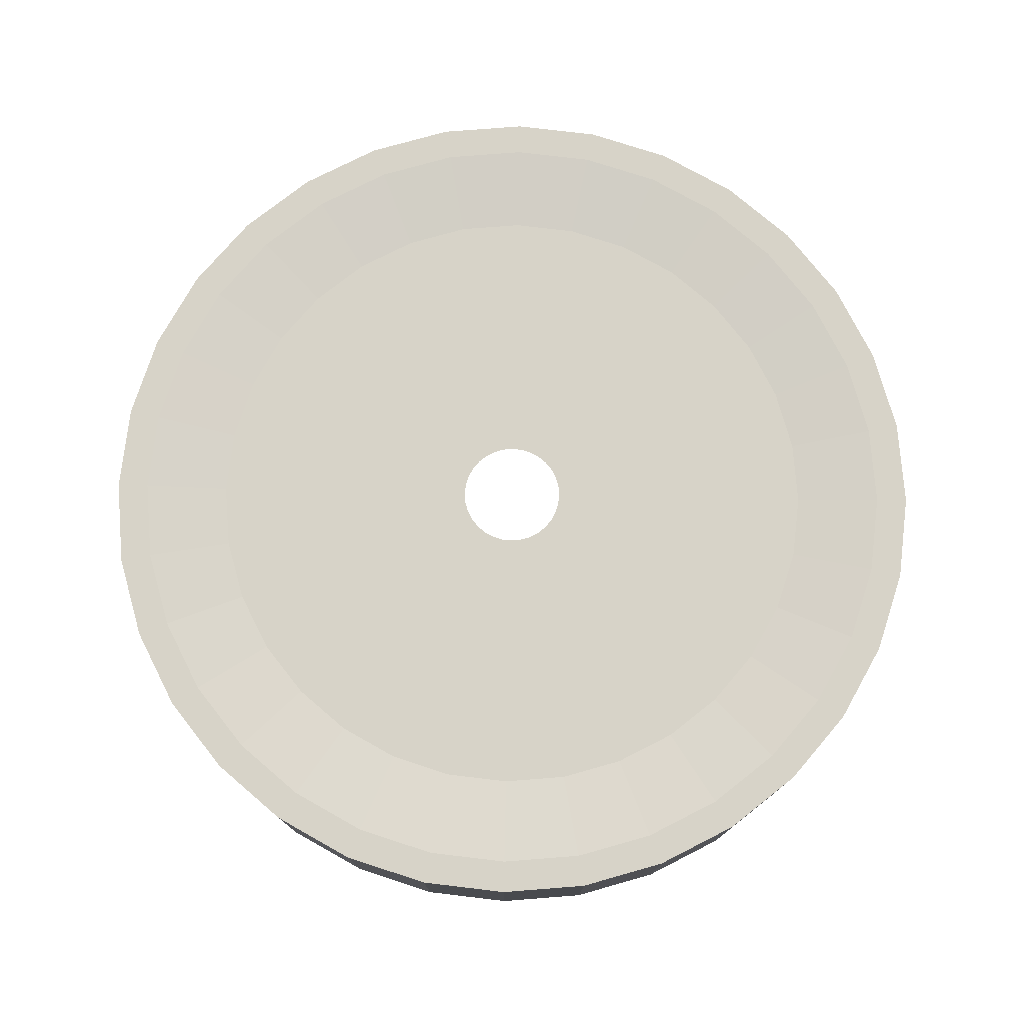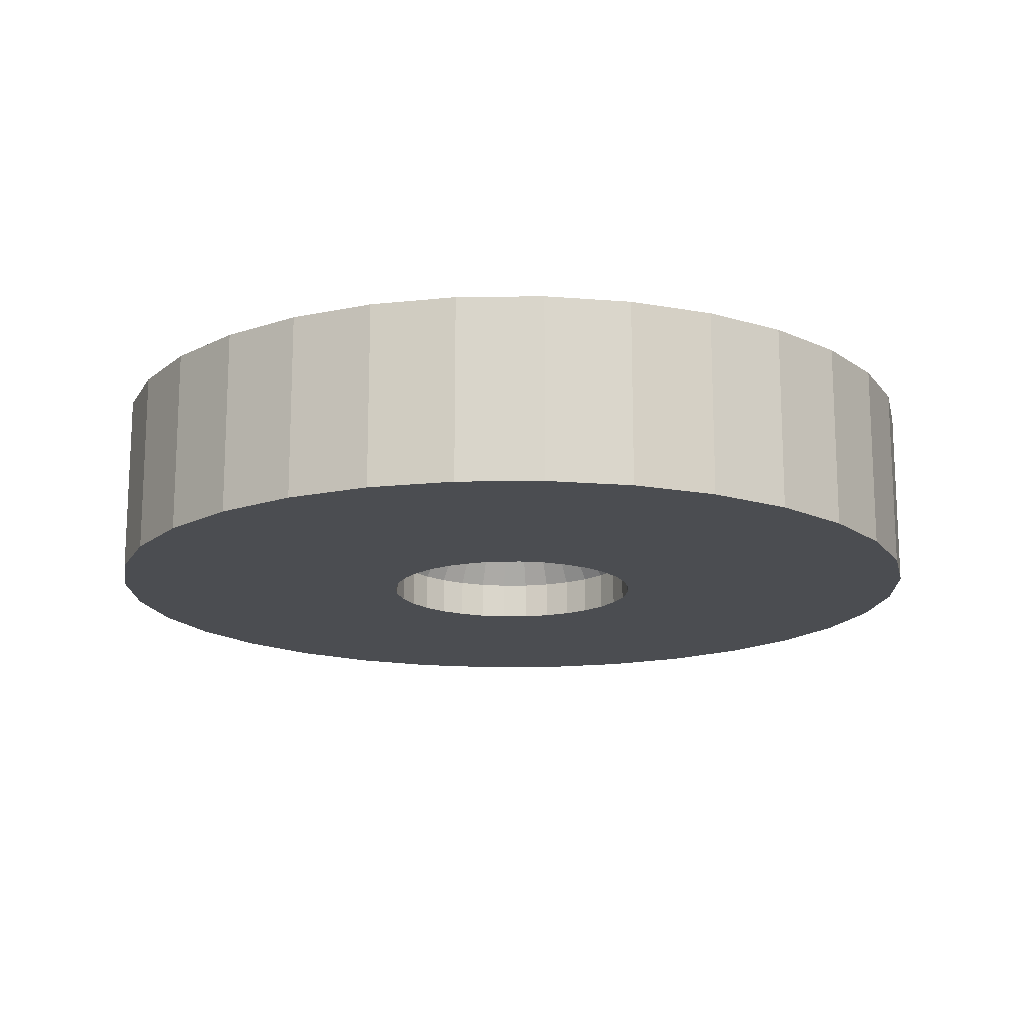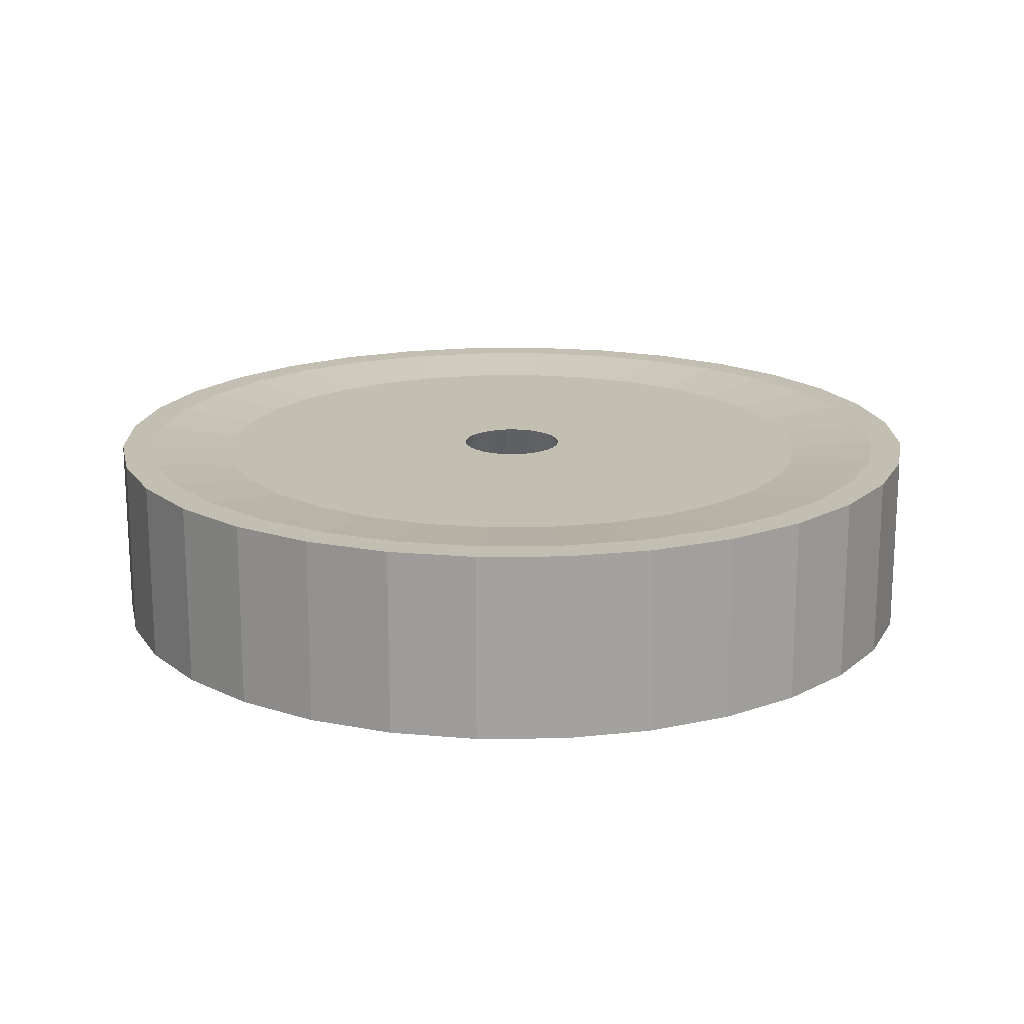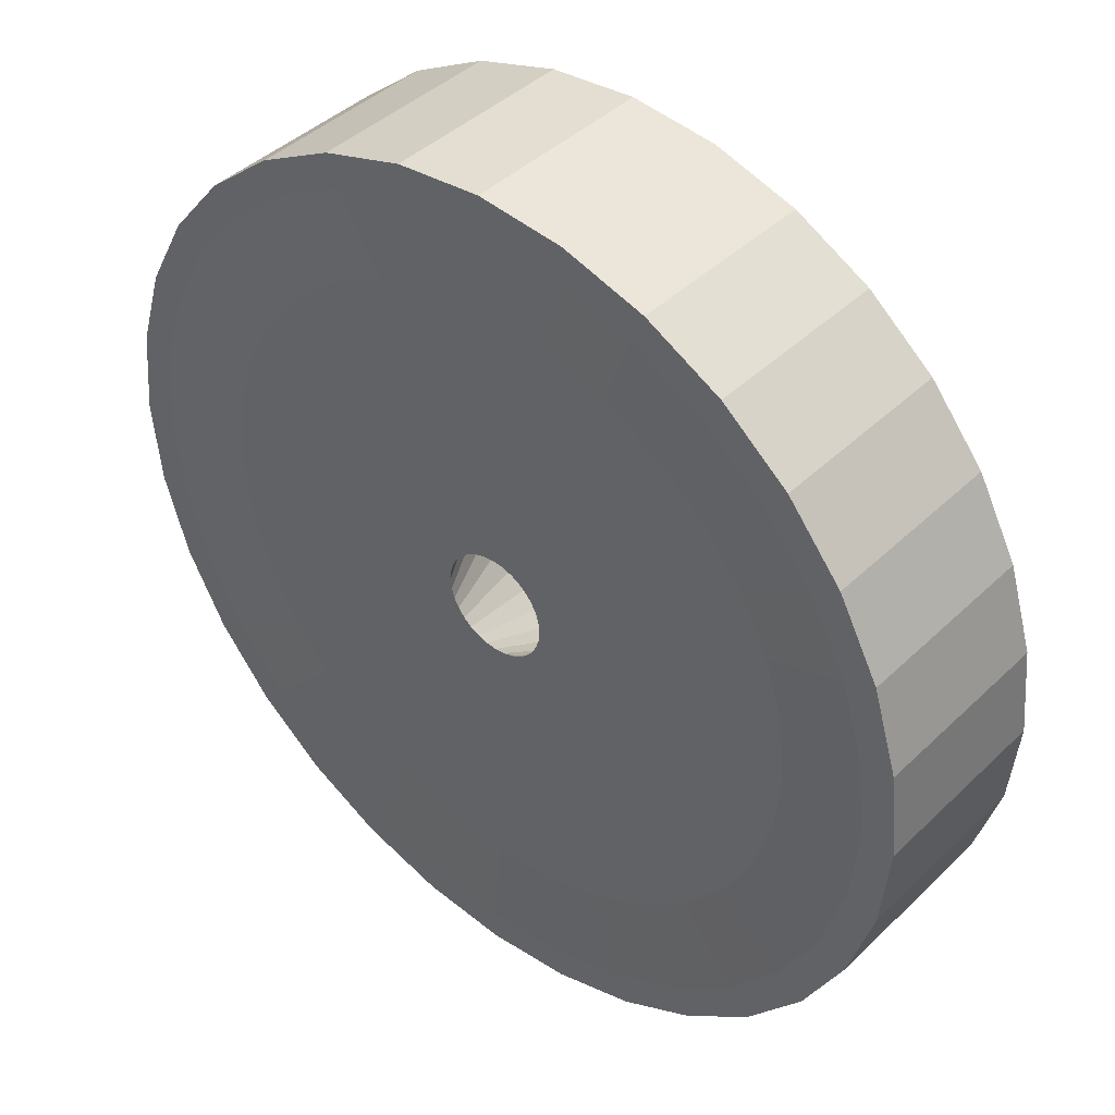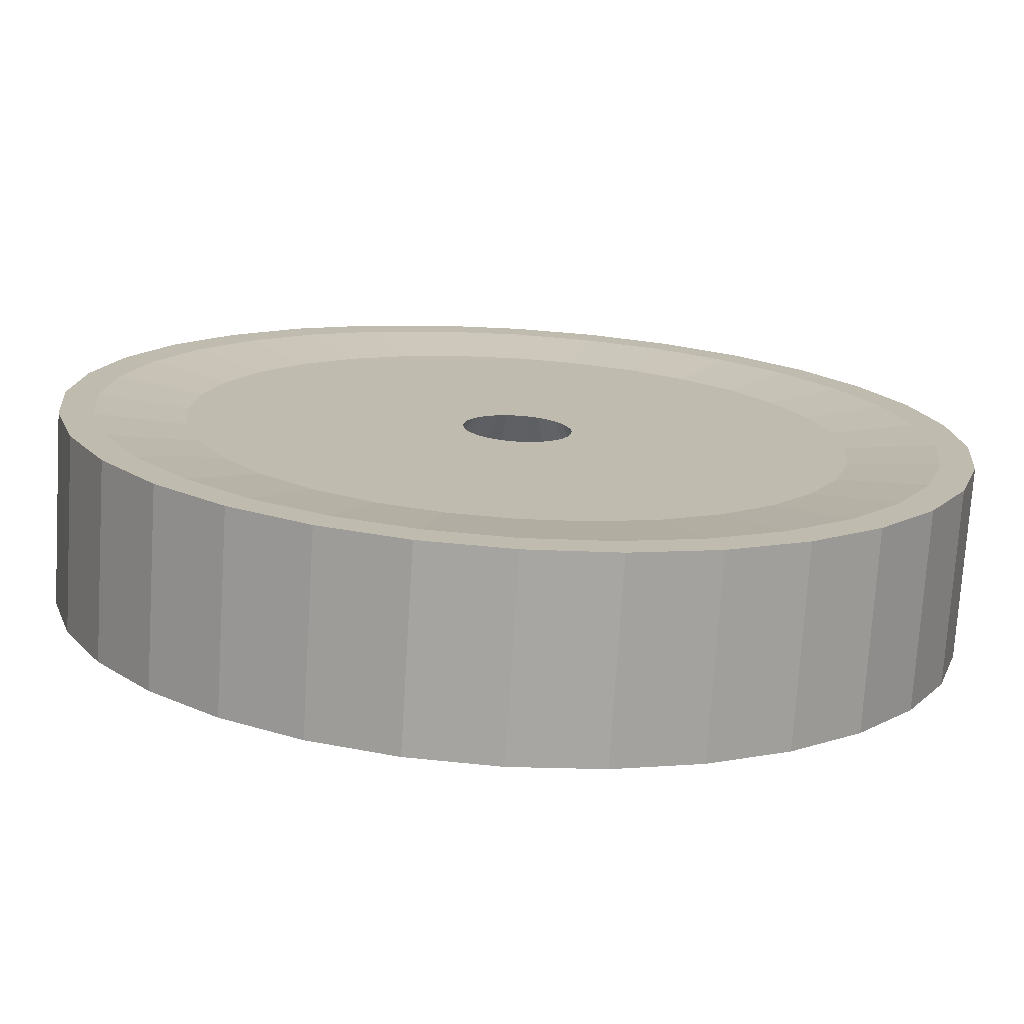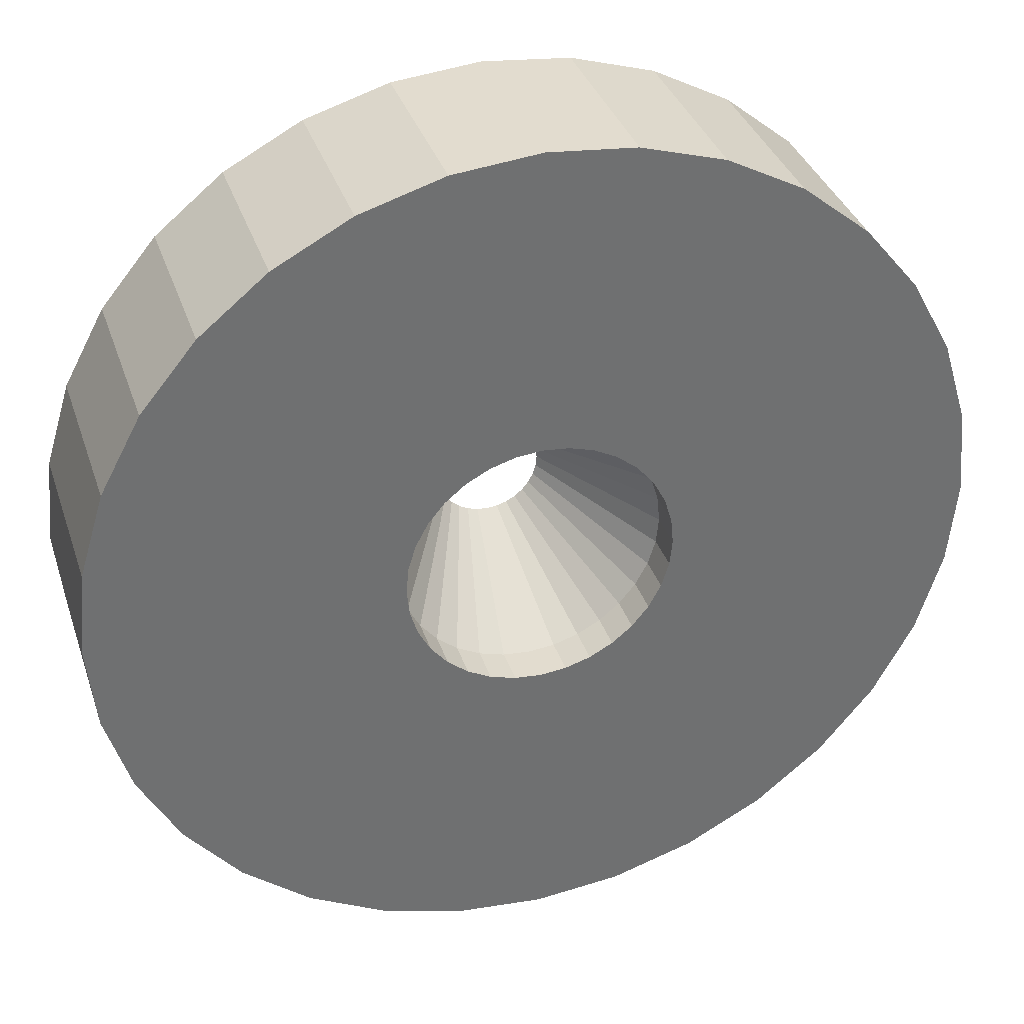
<metadata>
{"format":"obj","ext":"obj","renderer":"f3d","projection":"perspective","resolution":1024,"background":"white","views":[{"elev":76.6,"azim":79.9,"up":"+Y"},{"elev":-15.8,"azim":-161.6,"up":"+Y"},{"elev":17.5,"azim":4.5,"up":"+Y"},{"elev":41.9,"azim":-138.9,"up":"+Z"},{"elev":-74.2,"azim":176.4,"up":"+Z"},{"elev":35.6,"azim":-17.5,"up":"+Z"}]}
</metadata>
<code>
o Cylinder
v 0 -1 -4.7
v 0 1 -4.7
v 0.9169 -1 -4.61
v 0.9169 1 -4.61
v 1.799 -1 -4.342
v 1.799 1 -4.342
v 2.611 -1 -3.908
v 2.611 1 -3.908
v 3.323 -1 -3.323
v 3.323 1 -3.323
v 3.908 -1 -2.611
v 3.908 1 -2.611
v 4.342 -1 -1.799
v 4.342 1 -1.799
v 4.61 -1 -0.9169
v 4.61 1 -0.9169
v 4.7 -1 0
v 4.7 1 0
v 4.61 -1 0.9169
v 4.61 1 0.9169
v 4.342 -1 1.799
v 4.342 1 1.799
v 3.908 -1 2.611
v 3.908 1 2.611
v 3.323 -1 3.323
v 3.323 1 3.323
v 2.611 -1 3.908
v 2.611 1 3.908
v 1.799 -1 4.342
v 1.799 1 4.342
v 0.9169 -1 4.61
v 0.9169 1 4.61
v -0 -1 4.7
v -0 1 4.7
v -0.9169 -1 4.61
v -0.9169 1 4.61
v -1.799 -1 4.342
v -1.799 1 4.342
v -2.611 -1 3.908
v -2.611 1 3.908
v -3.323 -1 3.323
v -3.323 1 3.323
v -3.908 -1 2.611
v -3.908 1 2.611
v -4.342 -1 1.799
v -4.342 1 1.799
v -4.61 -1 0.9169
v -4.61 1 0.9169
v -4.7 -1 -0
v -4.7 1 -0
v -4.61 -1 -0.9169
v -4.61 1 -0.9169
v -4.342 -1 -1.799
v -4.342 1 -1.799
v -3.908 -1 -2.611
v -3.908 1 -2.611
v -3.323 -1 -3.323
v -3.323 1 -3.323
v -2.611 -1 -3.908
v -2.611 1 -3.908
v -1.799 -1 -4.342
v -1.799 1 -4.342
v -0.9169 -1 -4.61
v -0.9169 1 -4.61
v 0.8497 1 -4.272
v -0 1 -4.356
v 1.667 1 -4.024
v 2.42 1 -3.621
v 3.08 1 -3.08
v 3.621 1 -2.42
v 4.024 1 -1.667
v 4.272 1 -0.8497
v 4.356 1 0
v 4.272 1 0.8497
v 4.024 1 1.667
v 3.621 1 2.42
v 3.08 1 3.08
v 2.42 1 3.621
v 1.667 1 4.024
v 0.8497 1 4.272
v -0 1 4.356
v -0.8497 1 4.272
v -1.667 1 4.024
v -2.42 1 3.621
v -3.08 1 3.08
v -3.621 1 2.42
v -4.024 1 1.667
v -4.272 1 0.8497
v -4.356 1 -0
v -4.272 1 -0.8497
v -4.024 1 -1.667
v -3.621 1 -2.42
v -3.08 1 -3.08
v -2.42 1 -3.621
v -1.667 1 -4.024
v -0.8497 1 -4.272
v 0.6689 0.9066 -3.363
v 0 0.9066 -3.428
v 1.312 0.9066 -3.168
v 1.905 0.9066 -2.851
v 2.424 0.9066 -2.424
v 2.851 0.9066 -1.905
v 3.168 0.9066 -1.312
v 3.363 0.9066 -0.6689
v 3.428 0.9066 0
v 3.363 0.9066 0.6689
v 3.168 0.9066 1.312
v 2.851 0.9066 1.905
v 2.424 0.9066 2.424
v 1.905 0.9066 2.851
v 1.312 0.9066 3.168
v 0.6689 0.9066 3.363
v -0 0.9066 3.428
v -0.6689 0.9066 3.363
v -1.312 0.9066 3.168
v -1.905 0.9066 2.851
v -2.424 0.9066 2.424
v -2.851 0.9066 1.905
v -3.168 0.9066 1.312
v -3.363 0.9066 0.6689
v -3.428 0.9066 -0
v -3.363 0.9066 -0.6689
v -3.168 0.9066 -1.312
v -2.851 0.9066 -1.905
v -2.424 0.9066 -2.424
v -1.905 0.9066 -2.851
v -1.312 0.9066 -3.168
v -0.6689 0.9066 -3.363
v 0.1103 0.9066 -0.5546
v -0 0.9066 -0.5655
v 0.2164 0.9066 -0.5224
v 0.3142 0.9066 -0.4702
v 0.3998 0.9066 -0.3998
v 0.4702 0.9066 -0.3142
v 0.5224 0.9066 -0.2164
v 0.5546 0.9066 -0.1103
v 0.5655 0.9066 0
v 0.5546 0.9066 0.1103
v 0.5224 0.9066 0.2164
v 0.4702 0.9066 0.3142
v 0.3998 0.9066 0.3998
v 0.3142 0.9066 0.4702
v 0.2164 0.9066 0.5224
v 0.1103 0.9066 0.5546
v -0 0.9066 0.5655
v -0.1103 0.9066 0.5546
v -0.2164 0.9066 0.5224
v -0.3142 0.9066 0.4702
v -0.3998 0.9066 0.3998
v -0.4702 0.9066 0.3142
v -0.5224 0.9066 0.2164
v -0.5546 0.9066 0.1103
v -0.5655 0.9066 -0
v -0.5546 0.9066 -0.1103
v -0.5224 0.9066 -0.2164
v -0.4702 0.9066 -0.3142
v -0.3998 0.9066 -0.3998
v -0.3142 0.9066 -0.4702
v -0.2164 0.9066 -0.5224
v -0.1103 0.9066 -0.5546
v 0.2783 -0.5916 -1.399
v -0 -0.5916 -1.426
v 0.5458 -0.5916 -1.318
v 0.7924 -0.5916 -1.186
v 1.009 -0.5916 -1.009
v 1.186 -0.5916 -0.7924
v 1.318 -0.5916 -0.5458
v 1.399 -0.5916 -0.2783
v 1.426 -0.5916 0
v 1.399 -0.5916 0.2783
v 1.318 -0.5916 0.5458
v 1.186 -0.5916 0.7924
v 1.009 -0.5916 1.009
v 0.7924 -0.5916 1.186
v 0.5458 -0.5916 1.318
v 0.2783 -0.5916 1.399
v -0 -0.5916 1.426
v -0.2783 -0.5916 1.399
v -0.5458 -0.5916 1.318
v -0.7924 -0.5916 1.186
v -1.009 -0.5916 1.009
v -1.186 -0.5916 0.7924
v -1.318 -0.5916 0.5458
v -1.399 -0.5916 0.2783
v -1.426 -0.5916 -0
v -1.399 -0.5916 -0.2783
v -1.318 -0.5916 -0.5458
v -1.186 -0.5916 -0.7924
v -1.009 -0.5916 -1.009
v -0.7924 -0.5916 -1.186
v -0.5458 -0.5916 -1.318
v -0.2783 -0.5916 -1.399
v -0 -1 -1.427
v 0.2784 -1 -1.399
v 0.546 -1 -1.318
v 0.7927 -1 -1.186
v 1.009 -1 -1.009
v 1.186 -1 -0.7927
v 1.318 -1 -0.546
v 1.399 -1 -0.2784
v 1.427 -1 0
v 1.399 -1 0.2784
v 1.318 -1 0.546
v 1.186 -1 0.7927
v 1.009 -1 1.009
v 0.7927 -1 1.186
v 0.546 -1 1.318
v 0.2784 -1 1.399
v -0 -1 1.427
v -0.2784 -1 1.399
v -0.546 -1 1.318
v -0.7927 -1 1.186
v -1.009 -1 1.009
v -1.186 -1 0.7927
v -1.318 -1 0.546
v -1.399 -1 0.2784
v -1.427 -1 0
v -1.399 -1 -0.2784
v -1.318 -1 -0.546
v -1.186 -1 -0.7927
v -1.009 -1 -1.009
v -0.7927 -1 -1.186
v -0.546 -1 -1.318
v -0.2784 -1 -1.399
f 1 2 4 3
f 3 4 6 5
f 5 6 8 7
f 7 8 10 9
f 9 10 12 11
f 11 12 14 13
f 13 14 16 15
f 15 16 18 17
f 17 18 20 19
f 19 20 22 21
f 21 22 24 23
f 23 24 26 25
f 25 26 28 27
f 27 28 30 29
f 29 30 32 31
f 31 32 34 33
f 33 34 36 35
f 35 36 38 37
f 37 38 40 39
f 39 40 42 41
f 41 42 44 43
f 43 44 46 45
f 45 46 48 47
f 47 48 50 49
f 49 50 52 51
f 51 52 54 53
f 53 54 56 55
f 55 56 58 57
f 57 58 60 59
f 59 60 62 61
f 20 18 73 74
f 61 62 64 63
f 63 64 2 1
f 57 59 222 221
f 76 75 107 108
f 38 36 82 83
f 56 54 91 92
f 12 10 69 70
f 30 28 78 79
f 48 46 87 88
f 4 2 66 65
f 2 64 96 66
f 22 20 74 75
f 40 38 83 84
f 58 56 92 93
f 14 12 70 71
f 32 30 79 80
f 50 48 88 89
f 6 4 65 67
f 24 22 75 76
f 42 40 84 85
f 60 58 93 94
f 16 14 71 72
f 34 32 80 81
f 52 50 89 90
f 8 6 67 68
f 26 24 76 77
f 44 42 85 86
f 62 60 94 95
f 18 16 72 73
f 36 34 81 82
f 54 52 90 91
f 10 8 68 69
f 28 26 77 78
f 46 44 86 87
f 64 62 95 96
f 124 123 155 156
f 90 89 121 122
f 77 76 108 109
f 91 90 122 123
f 78 77 109 110
f 92 91 123 124
f 79 78 110 111
f 65 66 98 97
f 93 92 124 125
f 80 79 111 112
f 67 65 97 99
f 94 93 125 126
f 81 80 112 113
f 68 67 99 100
f 95 94 126 127
f 82 81 113 114
f 69 68 100 101
f 96 95 127 128
f 83 82 114 115
f 70 69 101 102
f 66 96 128 98
f 84 83 115 116
f 71 70 102 103
f 85 84 116 117
f 72 71 103 104
f 86 85 117 118
f 73 72 104 105
f 87 86 118 119
f 74 73 105 106
f 88 87 119 120
f 75 74 106 107
f 89 88 120 121
f 148 147 179 180
f 111 110 142 143
f 97 98 130 129
f 125 124 156 157
f 112 111 143 144
f 99 97 129 131
f 126 125 157 158
f 113 112 144 145
f 100 99 131 132
f 127 126 158 159
f 114 113 145 146
f 101 100 132 133
f 128 127 159 160
f 115 114 146 147
f 102 101 133 134
f 98 128 160 130
f 116 115 147 148
f 103 102 134 135
f 117 116 148 149
f 104 103 135 136
f 118 117 149 150
f 105 104 136 137
f 119 118 150 151
f 106 105 137 138
f 120 119 151 152
f 107 106 138 139
f 121 120 152 153
f 108 107 139 140
f 122 121 153 154
f 109 108 140 141
f 123 122 154 155
f 110 109 141 142
f 135 134 166 167
f 149 148 180 181
f 136 135 167 168
f 150 149 181 182
f 137 136 168 169
f 151 150 182 183
f 138 137 169 170
f 152 151 183 184
f 139 138 170 171
f 153 152 184 185
f 140 139 171 172
f 154 153 185 186
f 141 140 172 173
f 155 154 186 187
f 142 141 173 174
f 156 155 187 188
f 143 142 174 175
f 129 130 162 161
f 157 156 188 189
f 144 143 175 176
f 131 129 161 163
f 158 157 189 190
f 145 144 176 177
f 132 131 163 164
f 159 158 190 191
f 146 145 177 178
f 133 132 164 165
f 160 159 191 192
f 147 146 178 179
f 134 133 165 166
f 130 160 192 162
f 13 15 200 199
f 31 33 209 208
f 49 51 218 217
f 5 7 196 195
f 23 25 205 204
f 41 43 214 213
f 59 61 223 222
f 15 17 201 200
f 33 35 210 209
f 51 53 219 218
f 7 9 197 196
f 25 27 206 205
f 43 45 215 214
f 61 63 224 223
f 17 19 202 201
f 35 37 211 210
f 53 55 220 219
f 9 11 198 197
f 27 29 207 206
f 45 47 216 215
f 1 3 194 193
f 63 1 193 224
f 19 21 203 202
f 37 39 212 211
f 55 57 221 220
f 11 13 199 198
f 29 31 208 207
f 47 49 217 216
f 3 5 195 194
f 21 23 204 203
f 39 41 213 212
f 180 179 211 212
f 181 180 212 213
f 182 181 213 214
f 183 182 214 215
f 184 183 215 216
f 185 184 216 217
f 186 185 217 218
f 187 186 218 219
f 188 187 219 220
f 179 178 210 211
f 178 177 209 210
f 177 176 208 209
f 176 175 207 208
f 175 174 206 207
f 174 173 205 206
f 173 172 204 205
f 172 171 203 204
f 171 170 202 203
f 170 169 201 202
f 169 168 200 201
f 168 167 199 200
f 167 166 198 199
f 166 165 197 198
f 165 164 196 197
f 164 163 195 196
f 163 161 194 195
f 161 162 193 194
f 162 192 224 193
f 192 191 223 224
f 191 190 222 223
f 189 188 220 221
f 190 189 221 222

</code>
